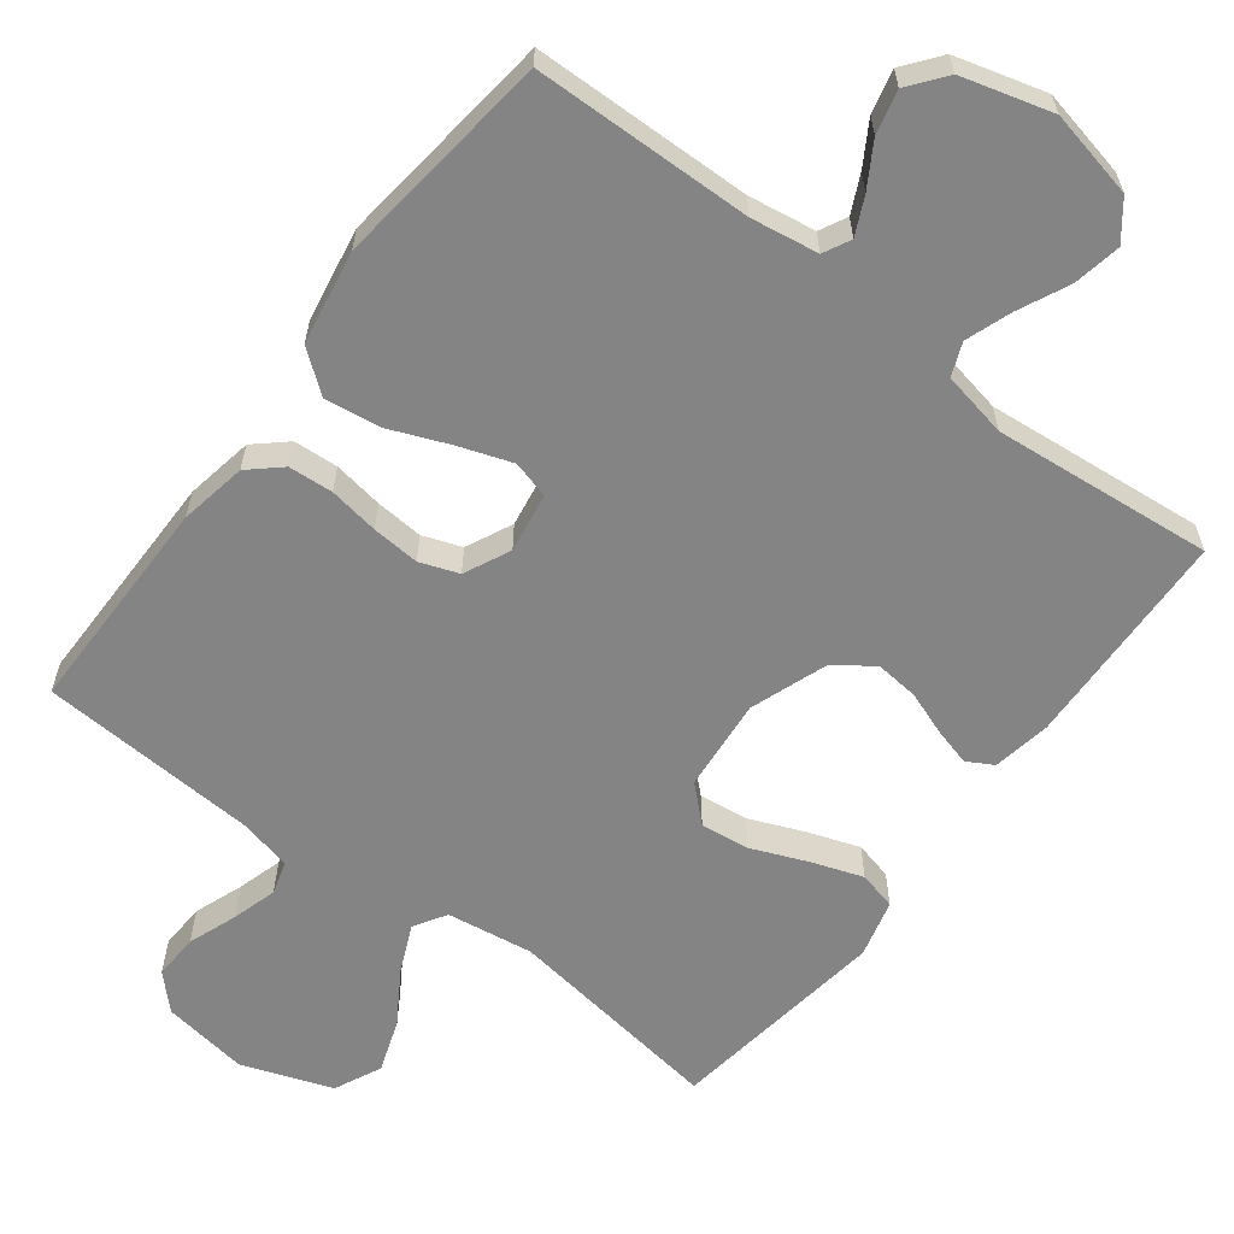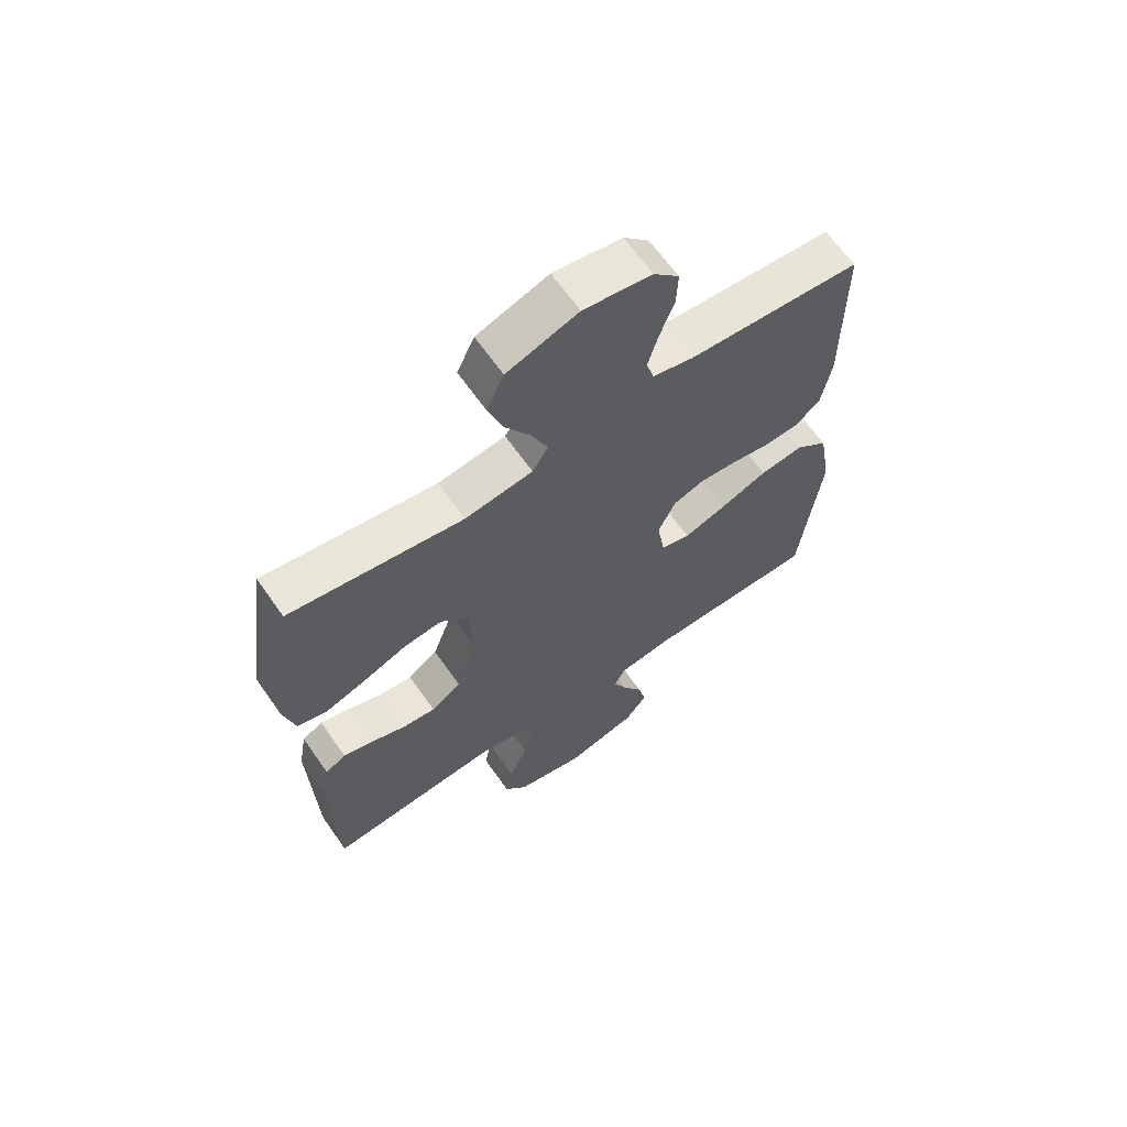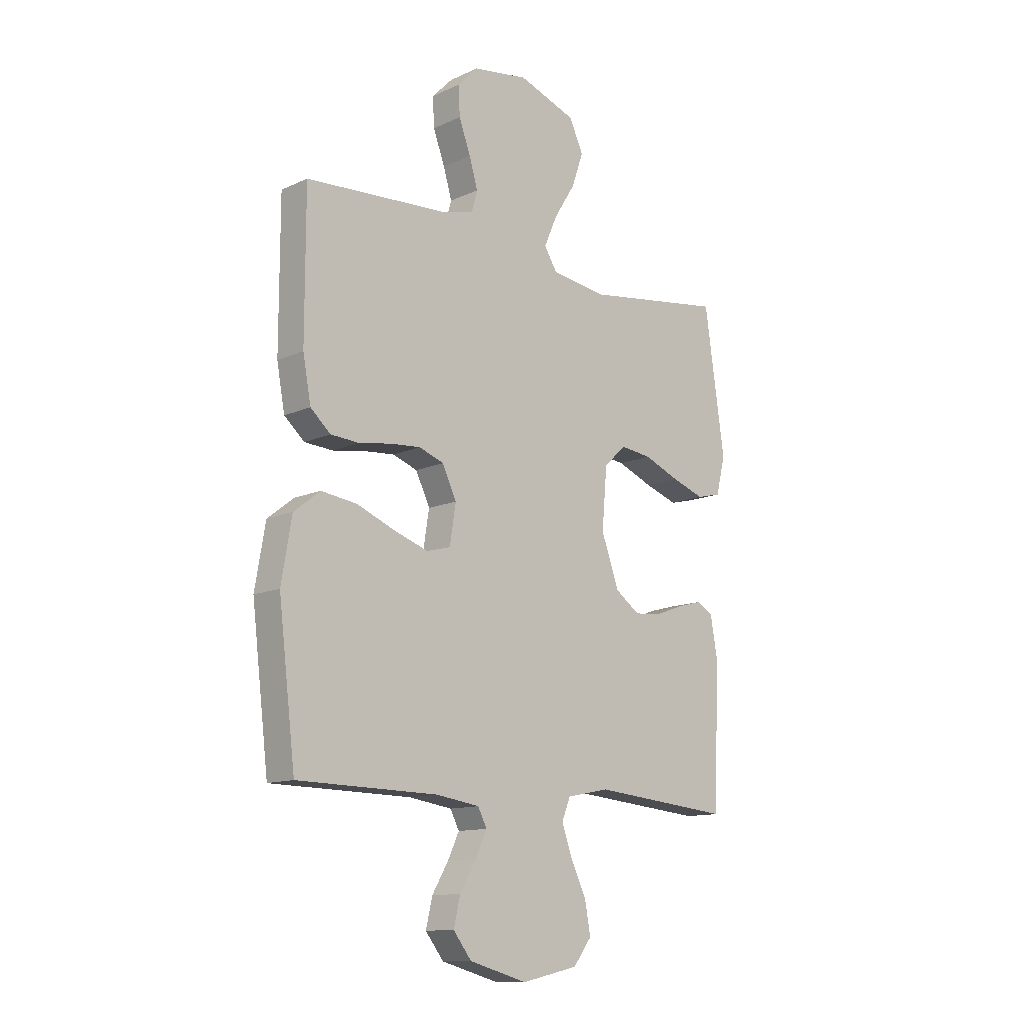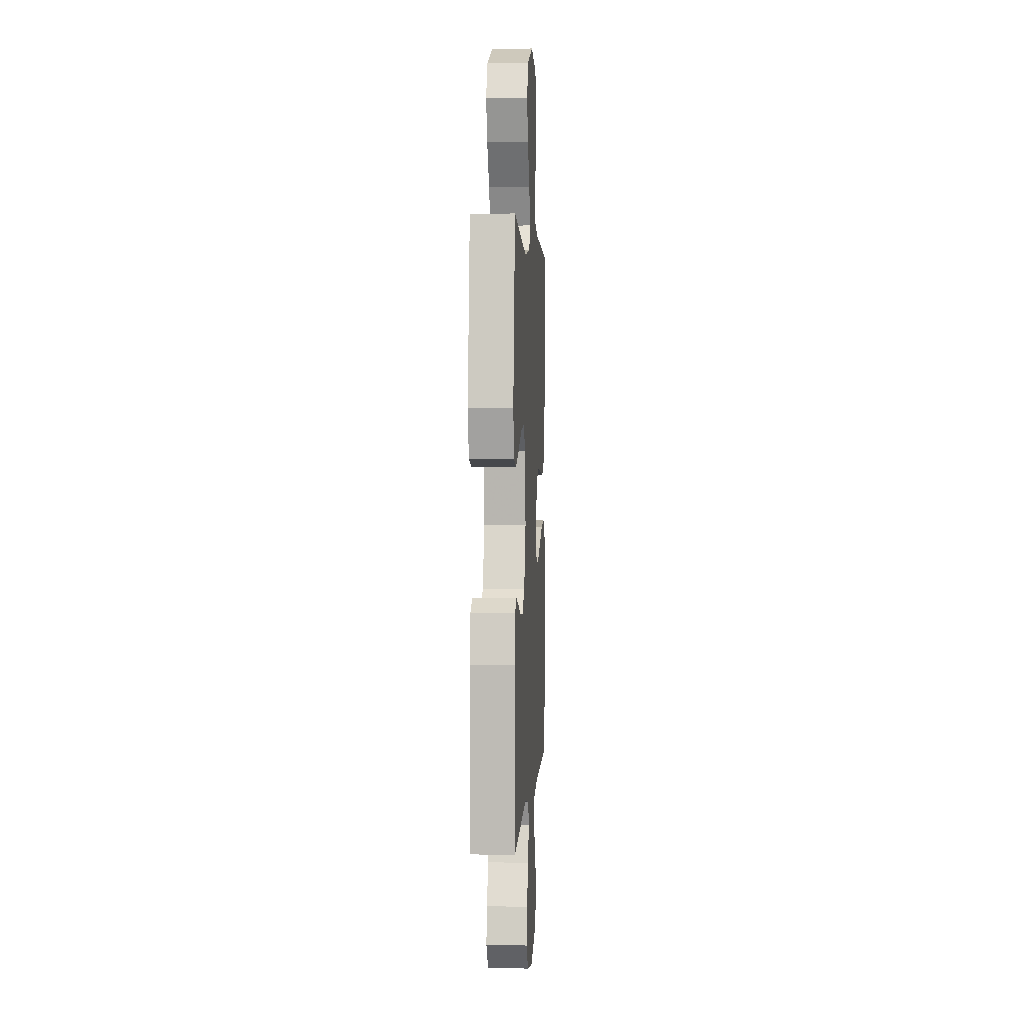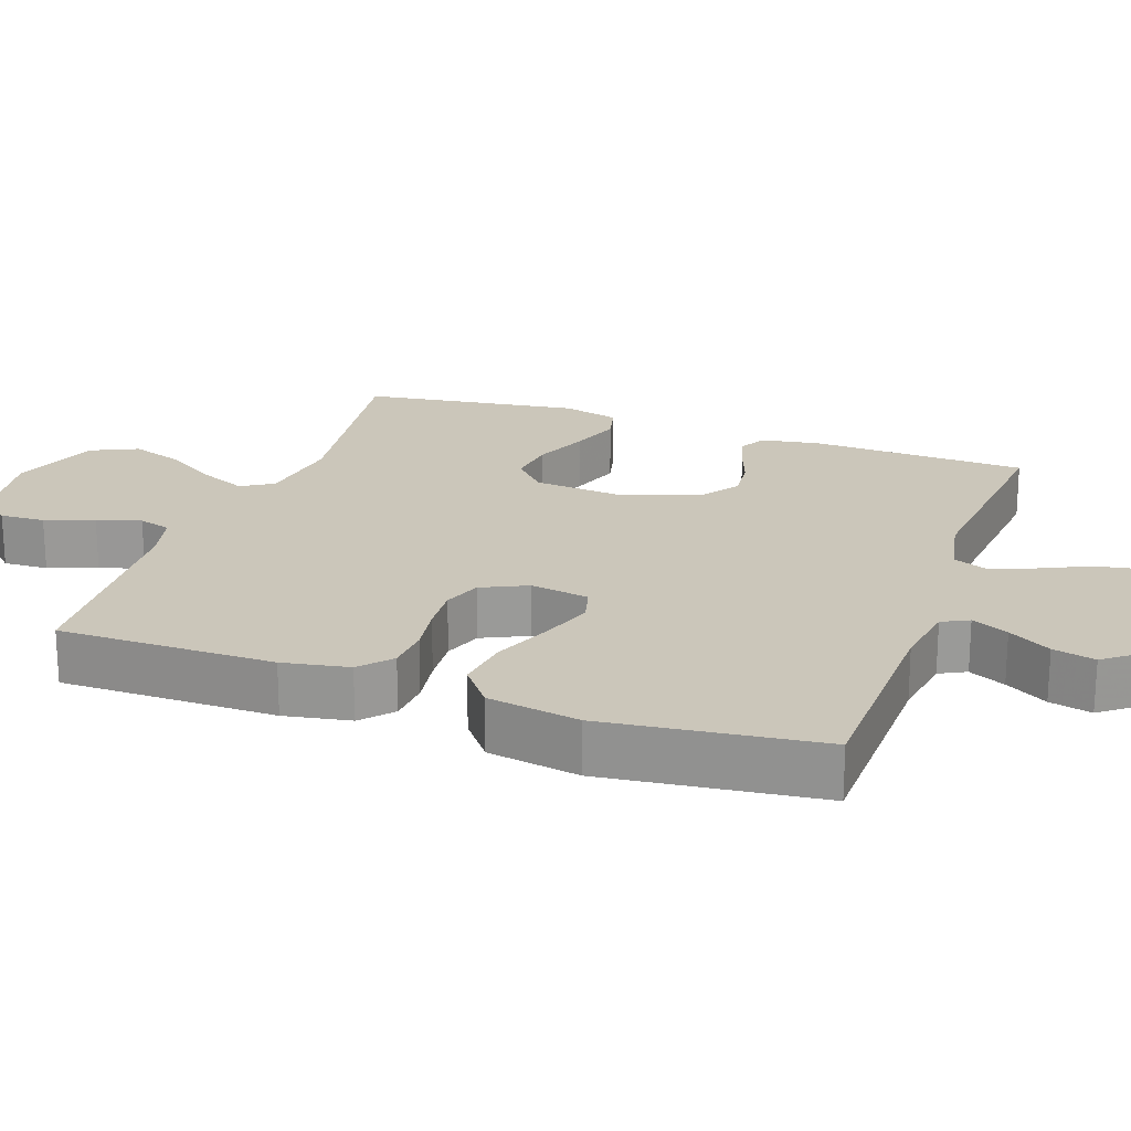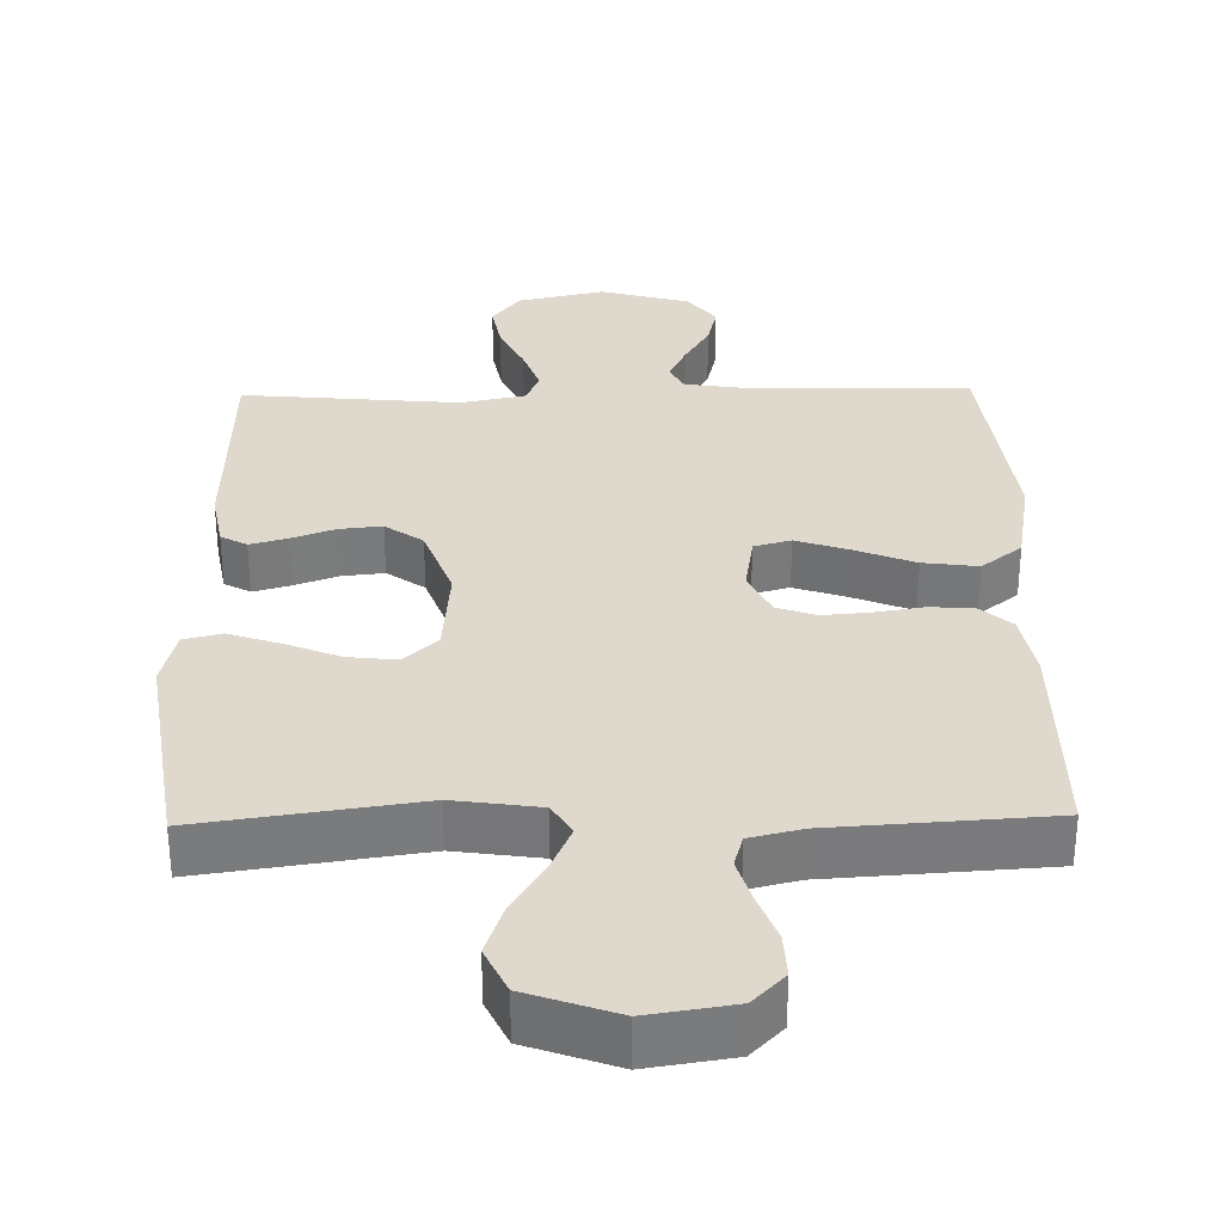
<metadata>
{"format":"obj","ext":"obj","renderer":"f3d","projection":"perspective","resolution":1024,"background":"white","views":[{"elev":-61.3,"azim":142.9,"up":"+Y"},{"elev":64.5,"azim":-35.0,"up":"+Z"},{"elev":-12.5,"azim":136.6,"up":"+Z"},{"elev":3.0,"azim":-86.5,"up":"+Z"},{"elev":21.2,"azim":109.6,"up":"+Y"},{"elev":32.1,"azim":-1.2,"up":"+Y"}]}
</metadata>
<code>
v -0.5 0.07 -0.5
v -0.51 0.07 -0.2
v -0.496 0.07 -0.12
v -0.46 0.07 -0.1
v -0.409 0.07 -0.114
v -0.349 0.07 -0.136
v -0.29 0.07 -0.142
v -0.238 0.07 -0.105
v -0.2 0.07 0
v -0.211 0.07 0.127
v -0.258 0.07 0.171
v -0.325 0.07 0.163
v -0.401 0.07 0.132
v -0.471 0.07 0.108
v -0.523 0.07 0.121
v -0.543 0.07 0.2
v -0.5 0.07 0.5
v -0.2 0.07 0.457
v -0.082 0.07 0.474
v -0.055 0.07 0.518
v -0.083 0.07 0.582
v -0.128 0.07 0.654
v -0.153 0.07 0.726
v -0.123 0.07 0.79
v 0 0.07 0.834
v 0.118 0.07 0.816
v 0.162 0.07 0.771
v 0.159 0.07 0.709
v 0.134 0.07 0.642
v 0.116 0.07 0.581
v 0.129 0.07 0.536
v 0.2 0.07 0.519
v 0.5 0.07 0.5
v 0.5 0.07 0.2
v 0.483 0.07 0.108
v 0.44 0.07 0.07
v 0.379 0.07 0.066
v 0.311 0.07 0.077
v 0.246 0.07 0.082
v 0.193 0.07 0.063
v 0.163 0.07 0
v 0.176 0.07 -0.082
v 0.227 0.07 -0.096
v 0.3 0.07 -0.071
v 0.382 0.07 -0.038
v 0.458 0.07 -0.028
v 0.514 0.07 -0.072
v 0.536 0.07 -0.2
v 0.5 0.07 -0.5
v 0.2 0.07 -0.505
v 0.108 0.07 -0.519
v 0.089 0.07 -0.556
v 0.113 0.07 -0.607
v 0.148 0.07 -0.666
v 0.162 0.07 -0.725
v 0.123 0.07 -0.775
v 0 0.07 -0.809
v -0.12 0.07 -0.783
v -0.159 0.07 -0.732
v -0.147 0.07 -0.667
v -0.114 0.07 -0.597
v -0.092 0.07 -0.535
v -0.11 0.07 -0.49
v -0.2 0.07 -0.472
v -0.5 0 -0.5
v -0.51 0 -0.2
v -0.496 0 -0.12
v -0.46 0 -0.1
v -0.409 0 -0.114
v -0.349 0 -0.136
v -0.29 0 -0.142
v -0.238 0 -0.105
v -0.2 0 0
v -0.211 0 0.127
v -0.258 0 0.171
v -0.325 0 0.163
v -0.401 0 0.132
v -0.471 0 0.108
v -0.523 0 0.121
v -0.543 0 0.2
v -0.5 0 0.5
v -0.2 0 0.457
v -0.082 0 0.474
v -0.055 0 0.518
v -0.083 0 0.582
v -0.128 0 0.654
v -0.153 0 0.726
v -0.123 0 0.79
v 0 0 0.834
v 0.118 0 0.816
v 0.162 0 0.771
v 0.159 0 0.709
v 0.134 0 0.642
v 0.116 0 0.581
v 0.129 0 0.536
v 0.2 0 0.519
v 0.5 0 0.5
v 0.5 0 0.2
v 0.483 0 0.108
v 0.44 0 0.07
v 0.379 0 0.066
v 0.311 0 0.077
v 0.246 0 0.082
v 0.193 0 0.063
v 0.163 0 0
v 0.176 0 -0.082
v 0.227 0 -0.096
v 0.3 0 -0.071
v 0.382 0 -0.038
v 0.458 0 -0.028
v 0.514 0 -0.072
v 0.536 0 -0.2
v 0.5 0 -0.5
v 0.2 0 -0.505
v 0.108 0 -0.519
v 0.089 0 -0.556
v 0.113 0 -0.607
v 0.148 0 -0.666
v 0.162 0 -0.725
v 0.123 0 -0.775
v 0 0 -0.809
v -0.12 0 -0.783
v -0.159 0 -0.732
v -0.147 0 -0.667
v -0.114 0 -0.597
v -0.092 0 -0.535
v -0.11 0 -0.49
v -0.2 0 -0.472
f 59 60 61
f 58 59 61
f 57 58 61
f 56 57 61
f 55 56 61
f 54 55 61
f 53 54 61
f 52 53 61 62
f 51 52 62 63
f 48 49 50
f 47 48 50
f 46 47 50
f 45 46 50
f 44 45 50
f 51 63 64
f 50 51 64
f 44 50 64
f 43 44 64
f 36 37 38
f 35 36 38
f 34 35 38
f 33 34 38
f 32 33 38
f 31 32 38 39
f 30 31 39 40
f 27 28 29
f 26 27 29
f 25 26 29
f 24 25 29
f 23 24 29
f 22 23 29
f 21 22 29
f 20 21 29 30
f 30 40 41
f 20 30 41
f 19 20 41
f 16 17 18
f 15 16 18
f 14 15 18
f 13 14 18
f 12 13 18
f 11 12 18 19
f 4 5 6
f 3 4 6
f 2 3 6
f 1 2 6
f 64 1 6
f 64 6 7
f 64 7 8
f 43 64 8
f 42 43 8
f 19 41 42
f 11 19 42
f 10 11 42
f 9 10 42
f 8 9 42
f 125 124 123
f 125 123 122
f 125 122 121
f 125 121 120
f 125 120 119
f 125 119 118
f 125 118 117
f 126 125 117 116
f 127 126 116 115
f 114 113 112
f 114 112 111
f 114 111 110
f 114 110 109
f 114 109 108
f 128 127 115
f 128 115 114
f 128 114 108
f 128 108 107
f 102 101 100
f 102 100 99
f 102 99 98
f 102 98 97
f 102 97 96
f 103 102 96 95
f 104 103 95 94
f 93 92 91
f 93 91 90
f 93 90 89
f 93 89 88
f 93 88 87
f 93 87 86
f 93 86 85
f 94 93 85 84
f 105 104 94
f 105 94 84
f 105 84 83
f 82 81 80
f 82 80 79
f 82 79 78
f 82 78 77
f 82 77 76
f 83 82 76 75
f 70 69 68
f 70 68 67
f 70 67 66
f 70 66 65
f 70 65 128
f 71 70 128
f 72 71 128
f 72 128 107
f 72 107 106
f 106 105 83
f 106 83 75
f 106 75 74
f 106 74 73
f 106 73 72
f 1 65 66 2
f 2 66 67 3
f 3 67 68 4
f 4 68 69 5
f 5 69 70 6
f 6 70 71 7
f 7 71 72 8
f 8 72 73 9
f 9 73 74 10
f 10 74 75 11
f 11 75 76 12
f 12 76 77 13
f 13 77 78 14
f 14 78 79 15
f 15 79 80 16
f 16 80 81 17
f 17 81 82 18
f 18 82 83 19
f 19 83 84 20
f 20 84 85 21
f 21 85 86 22
f 22 86 87 23
f 23 87 88 24
f 24 88 89 25
f 25 89 90 26
f 26 90 91 27
f 27 91 92 28
f 28 92 93 29
f 29 93 94 30
f 30 94 95 31
f 31 95 96 32
f 32 96 97 33
f 33 97 98 34
f 34 98 99 35
f 35 99 100 36
f 36 100 101 37
f 37 101 102 38
f 38 102 103 39
f 39 103 104 40
f 40 104 105 41
f 41 105 106 42
f 42 106 107 43
f 43 107 108 44
f 44 108 109 45
f 45 109 110 46
f 46 110 111 47
f 47 111 112 48
f 48 112 113 49
f 49 113 114 50
f 50 114 115 51
f 51 115 116 52
f 52 116 117 53
f 53 117 118 54
f 54 118 119 55
f 55 119 120 56
f 56 120 121 57
f 57 121 122 58
f 58 122 123 59
f 59 123 124 60
f 60 124 125 61
f 61 125 126 62
f 62 126 127 63
f 63 127 128 64
f 64 128 65 1

</code>
